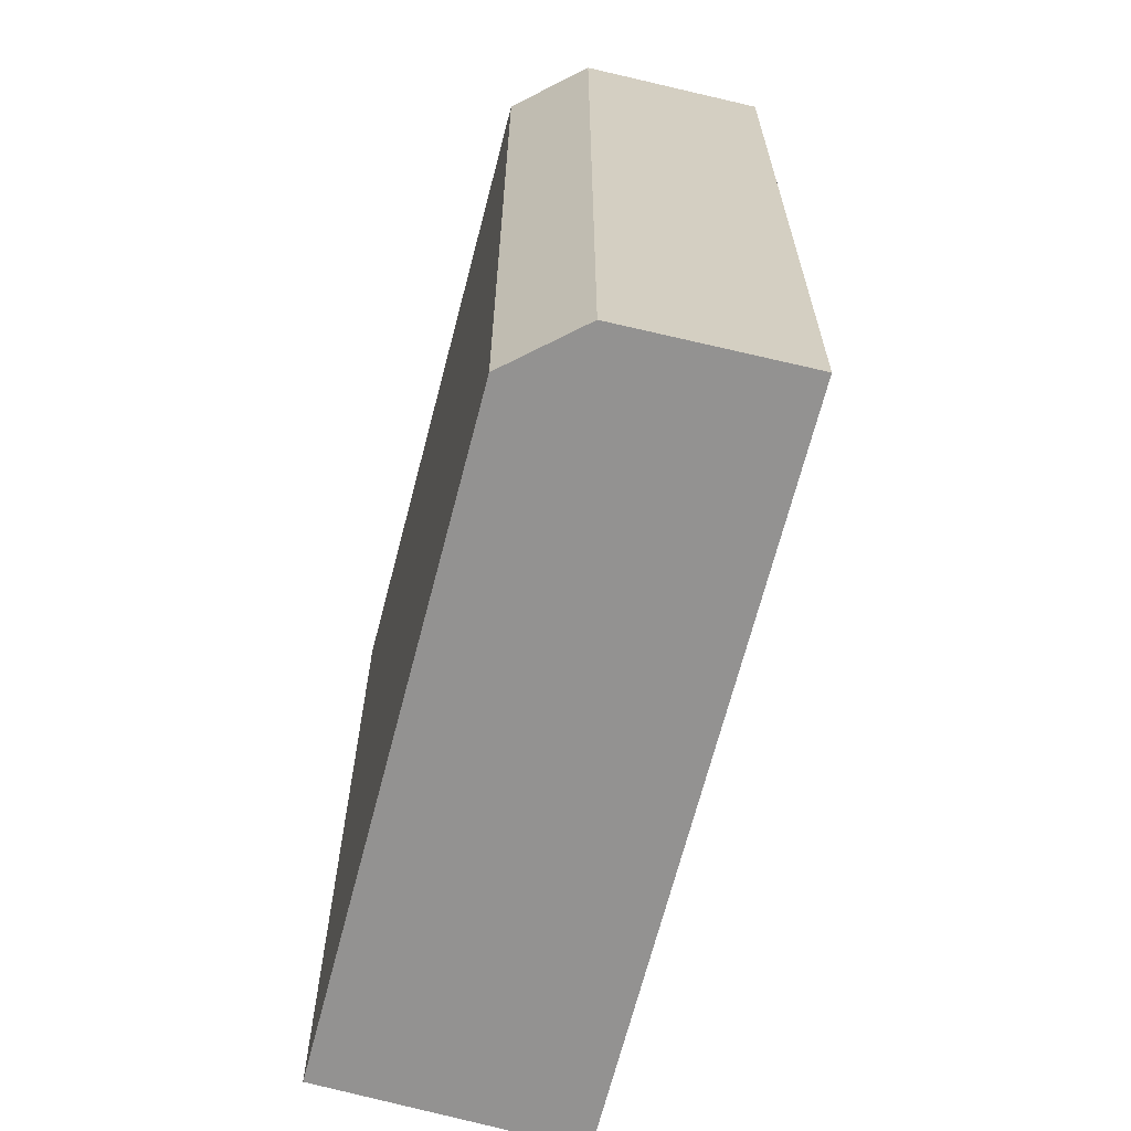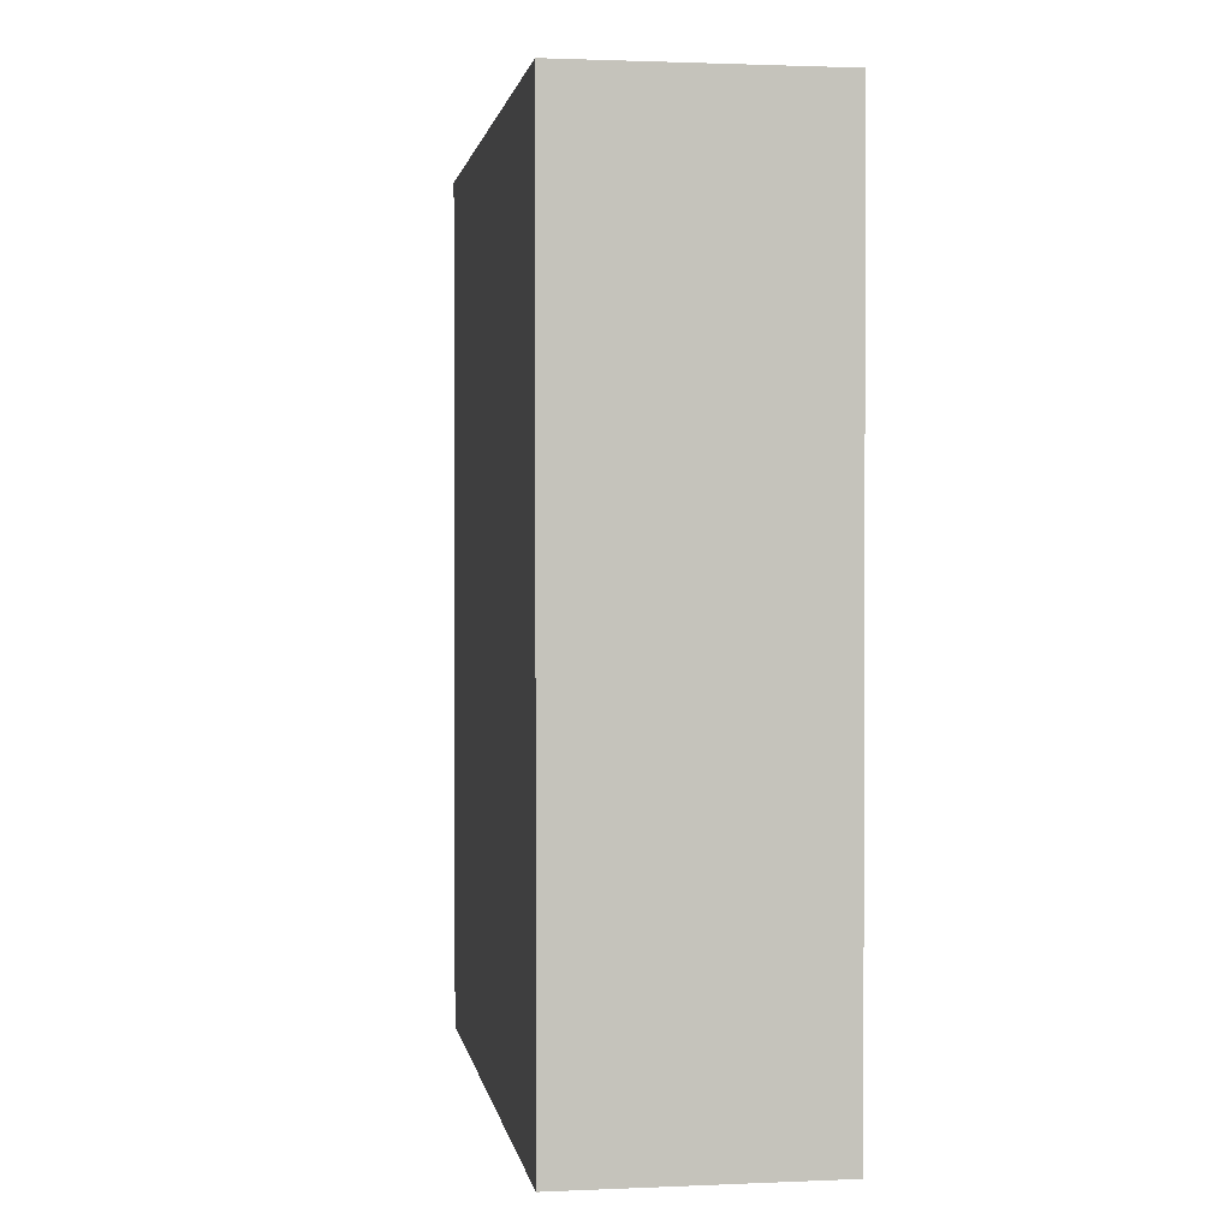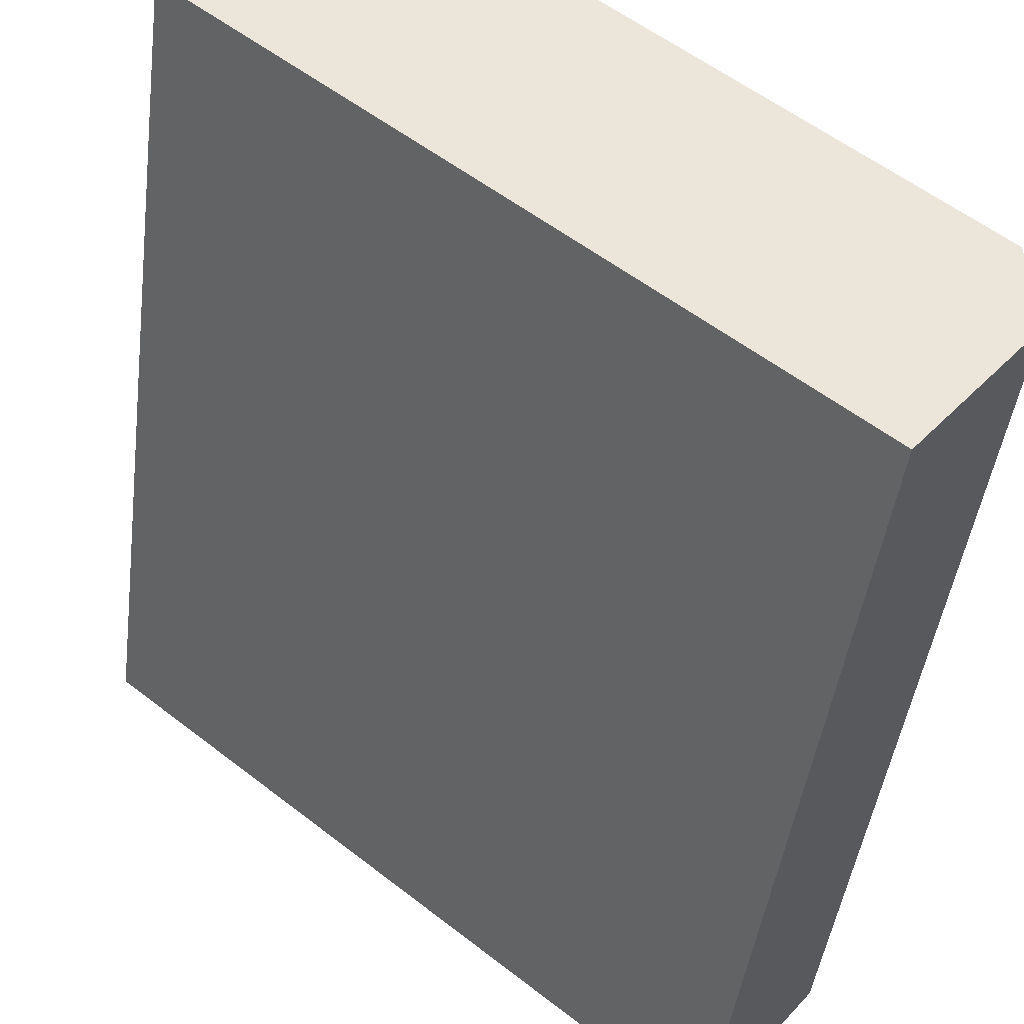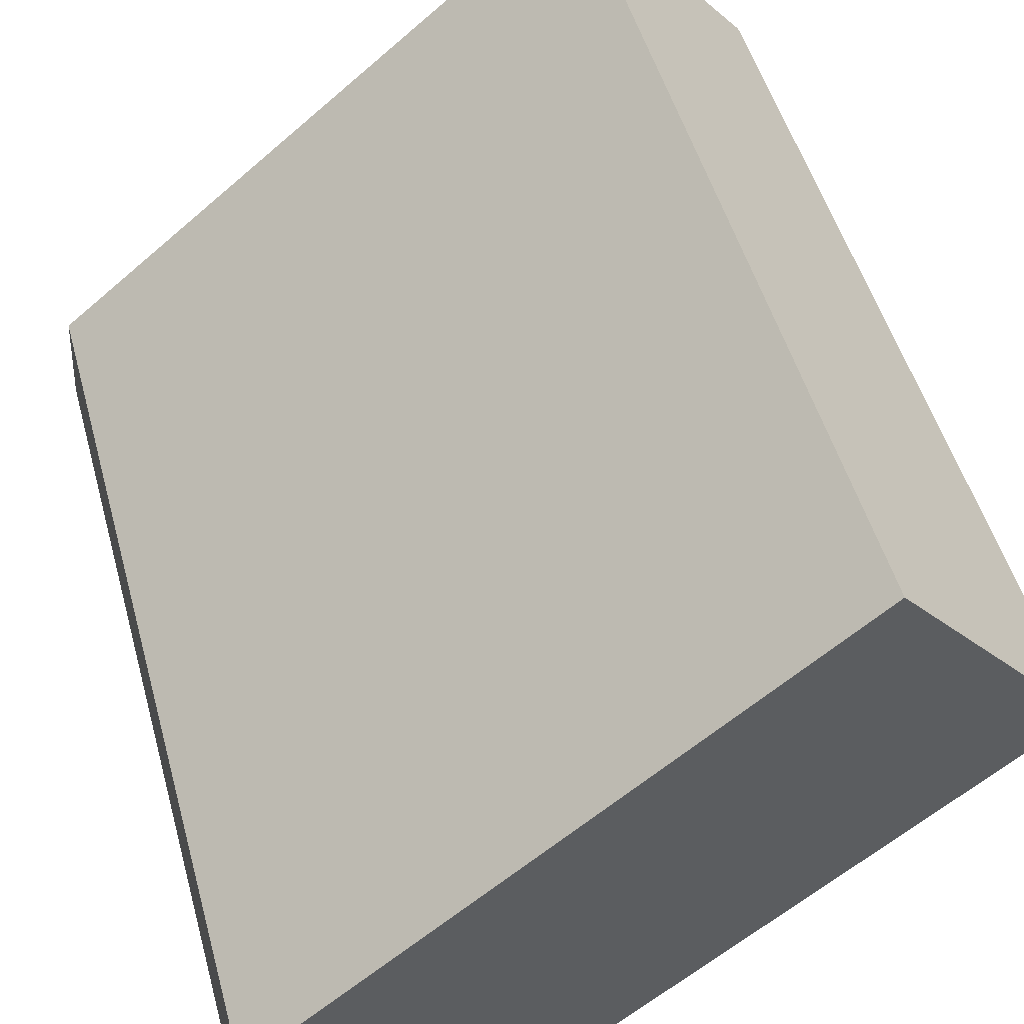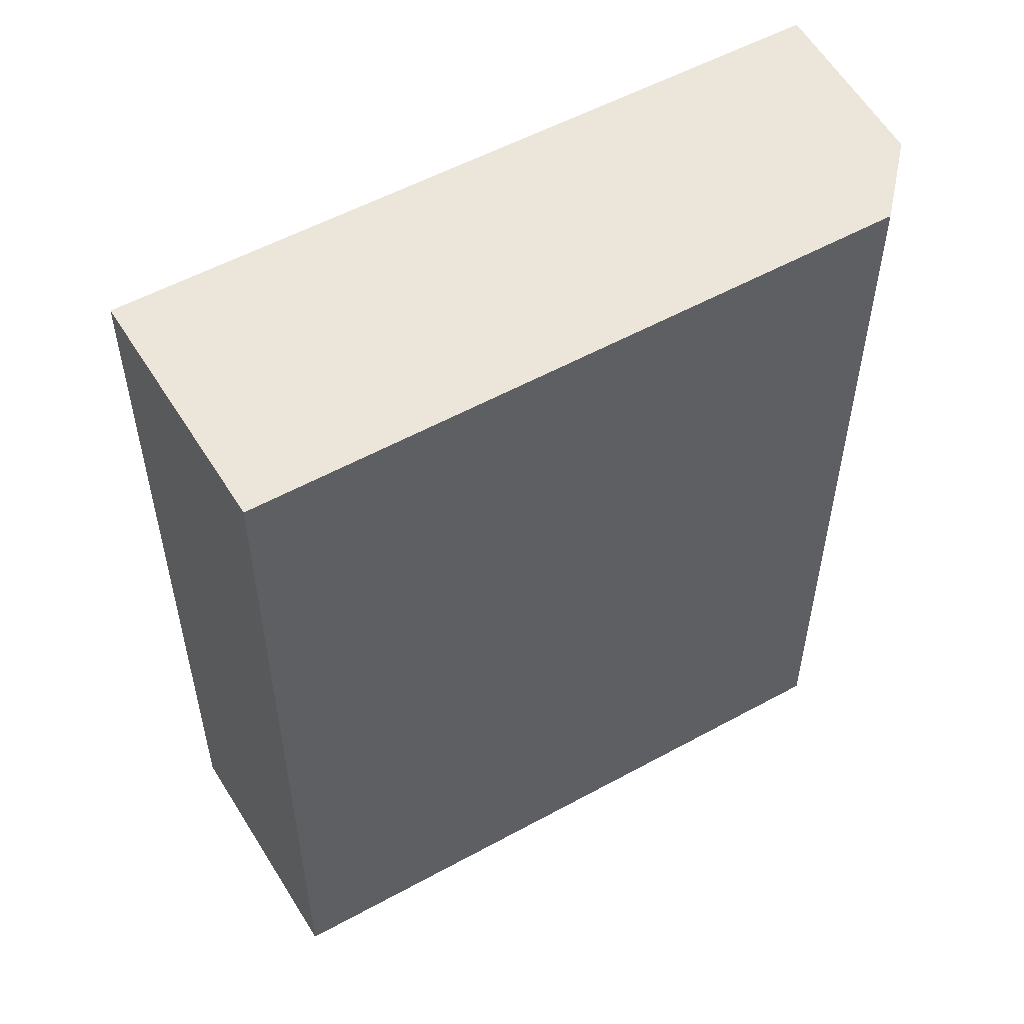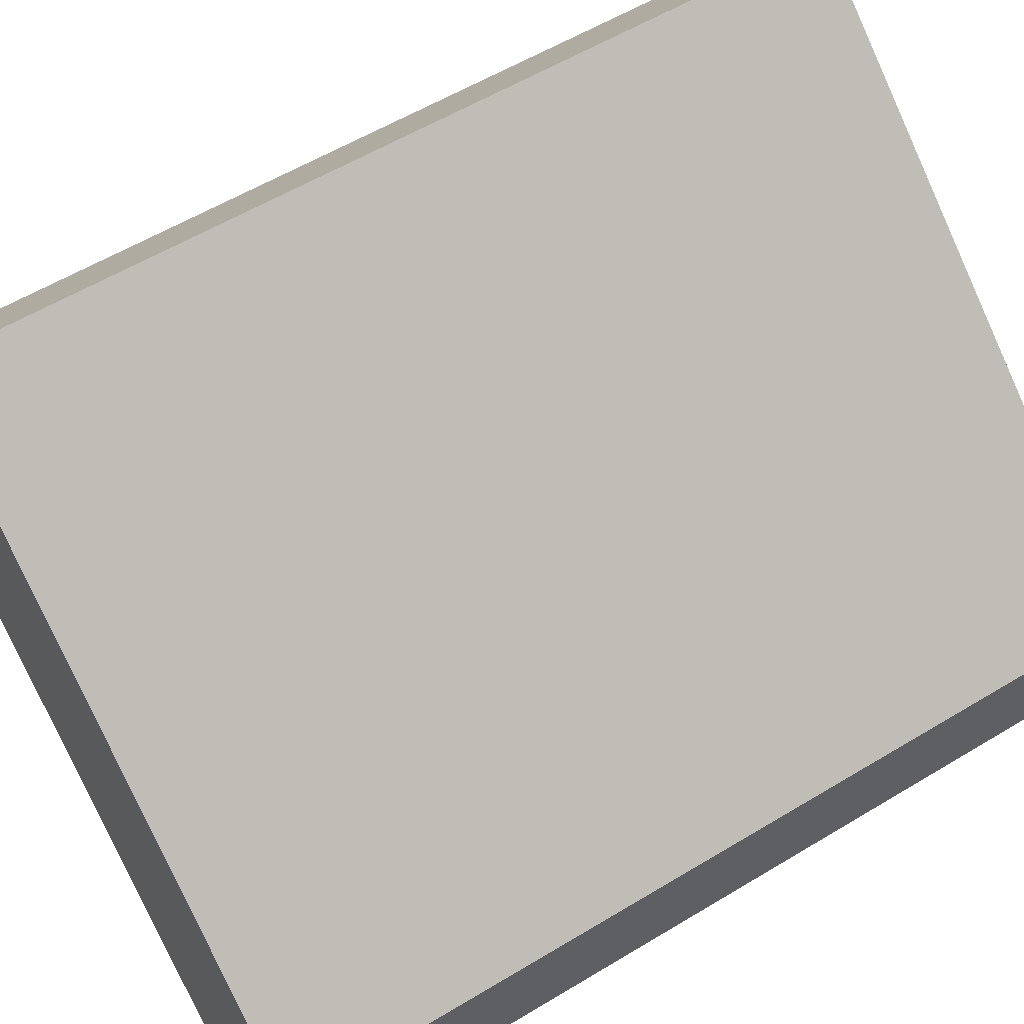
<metadata>
{"format":"obj","ext":"obj","renderer":"f3d","projection":"perspective","resolution":1024,"background":"white","views":[{"elev":-66.5,"azim":115.0,"up":"+Y"},{"elev":1.5,"azim":-58.9,"up":"+Y"},{"elev":-44.5,"azim":-7.2,"up":"+Z"},{"elev":48.7,"azim":165.0,"up":"+Z"},{"elev":55.5,"azim":9.6,"up":"+Y"},{"elev":56.5,"azim":57.6,"up":"+Z"}]}
</metadata>
<code>
v  6.249 7.894 -2.107
v  0 7.894 4.834e-16
v  1.547 7.894 1.782
v  5.238 7.894 -4.27
v  6.279 7.894 -2.95
v  0 0 0
v  1.547 -1.091e-16 1.782
v  6.249 1.29e-16 -2.107
v  6.279 1.806e-16 -2.95
v  5.238 2.615e-16 -4.27
g defaultobject
f 1 2 3
f 2 1 4
f 4 1 5
f 6 3 2
f 3 6 7
f 7 1 3
f 1 7 8
f 8 5 1
f 5 8 9
f 9 4 5
f 4 9 10
f 10 2 4
f 2 10 6
f 10 7 6
f 7 10 8
f 8 10 9

</code>
